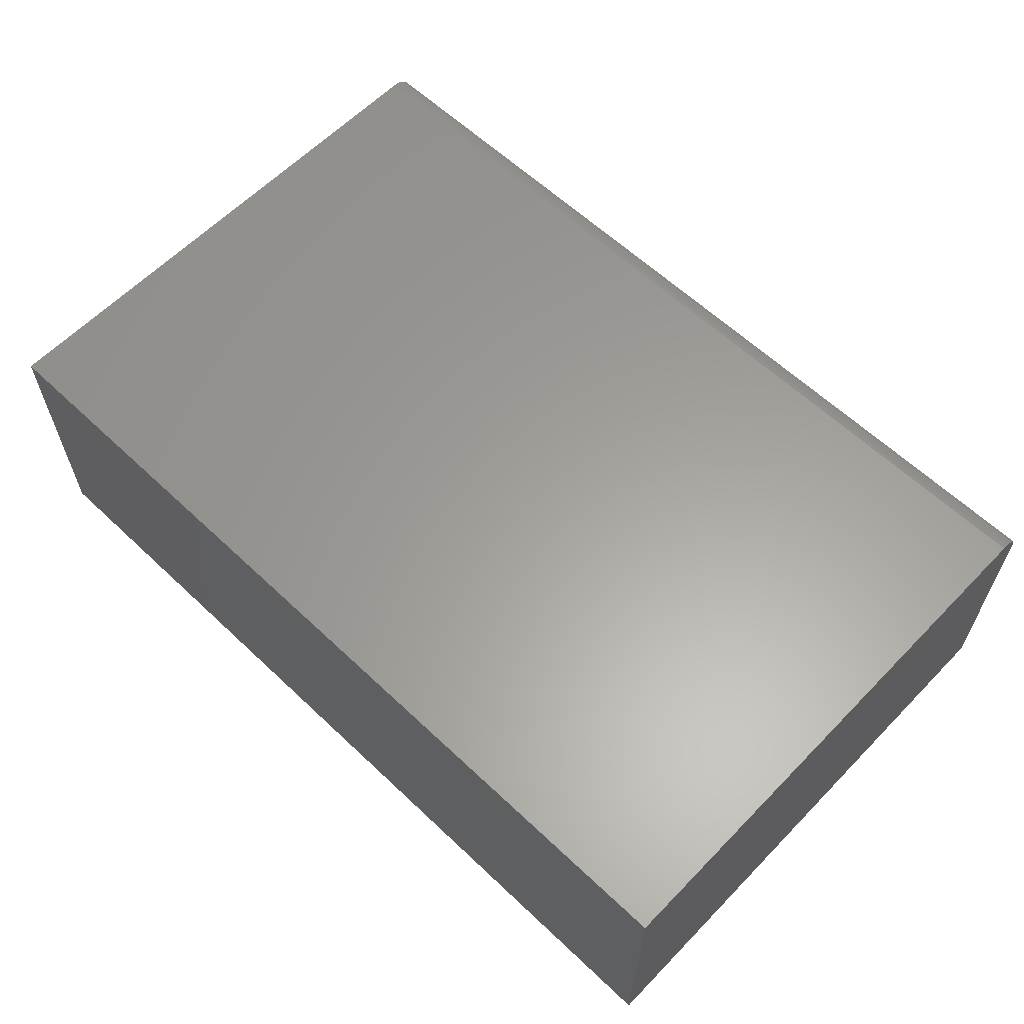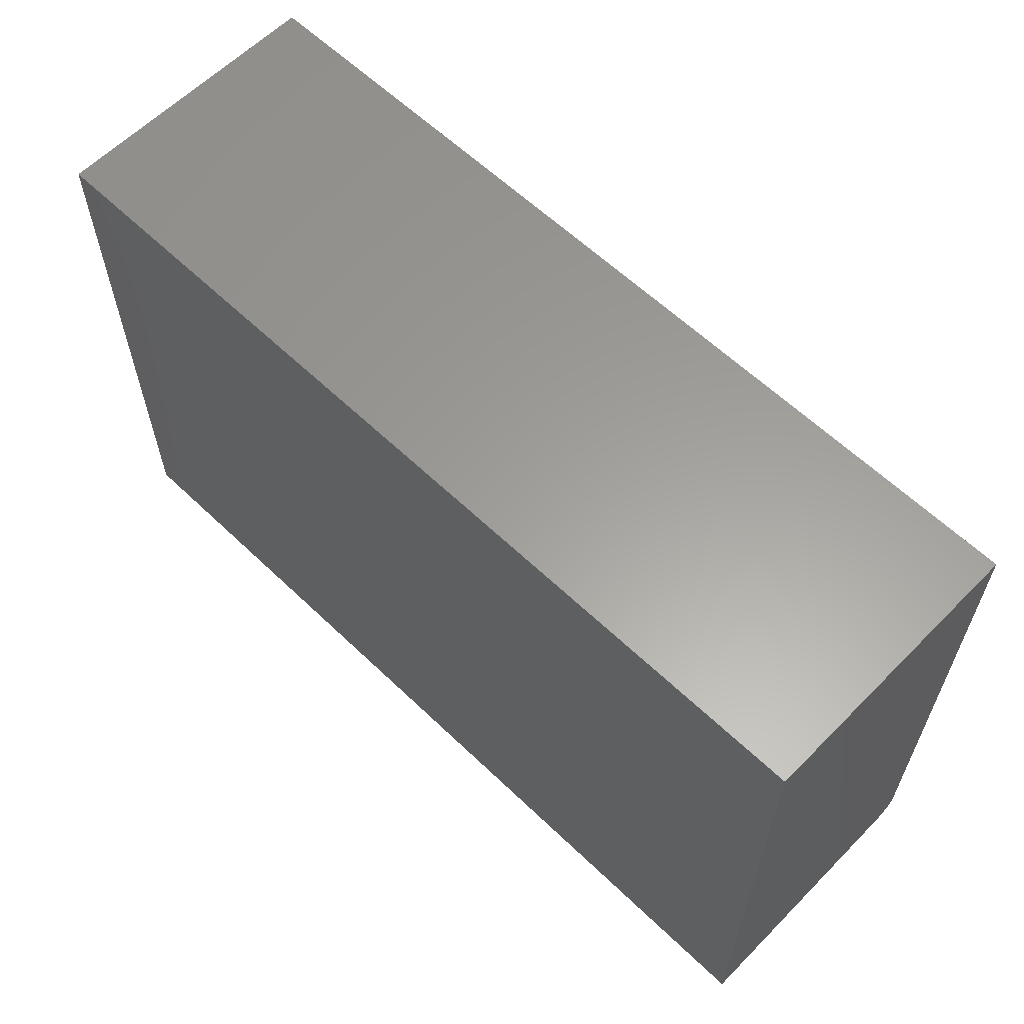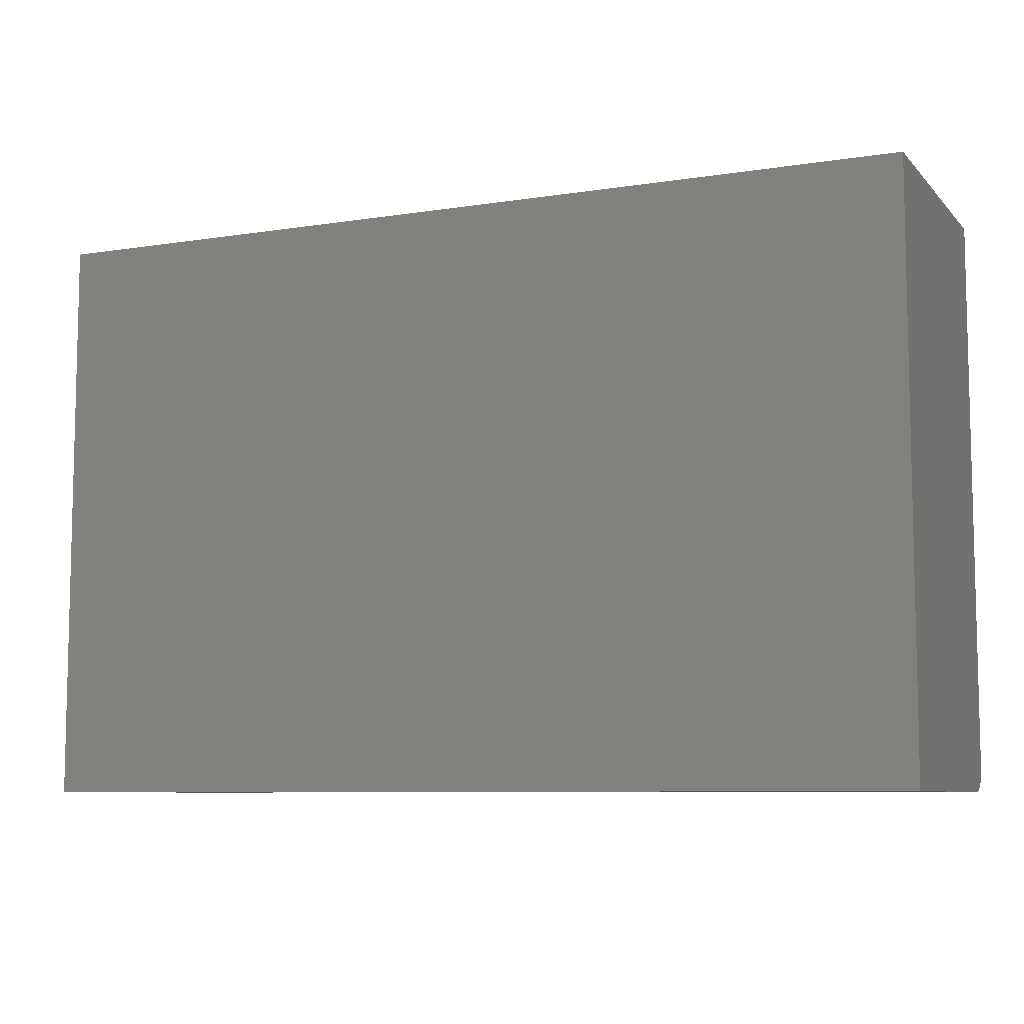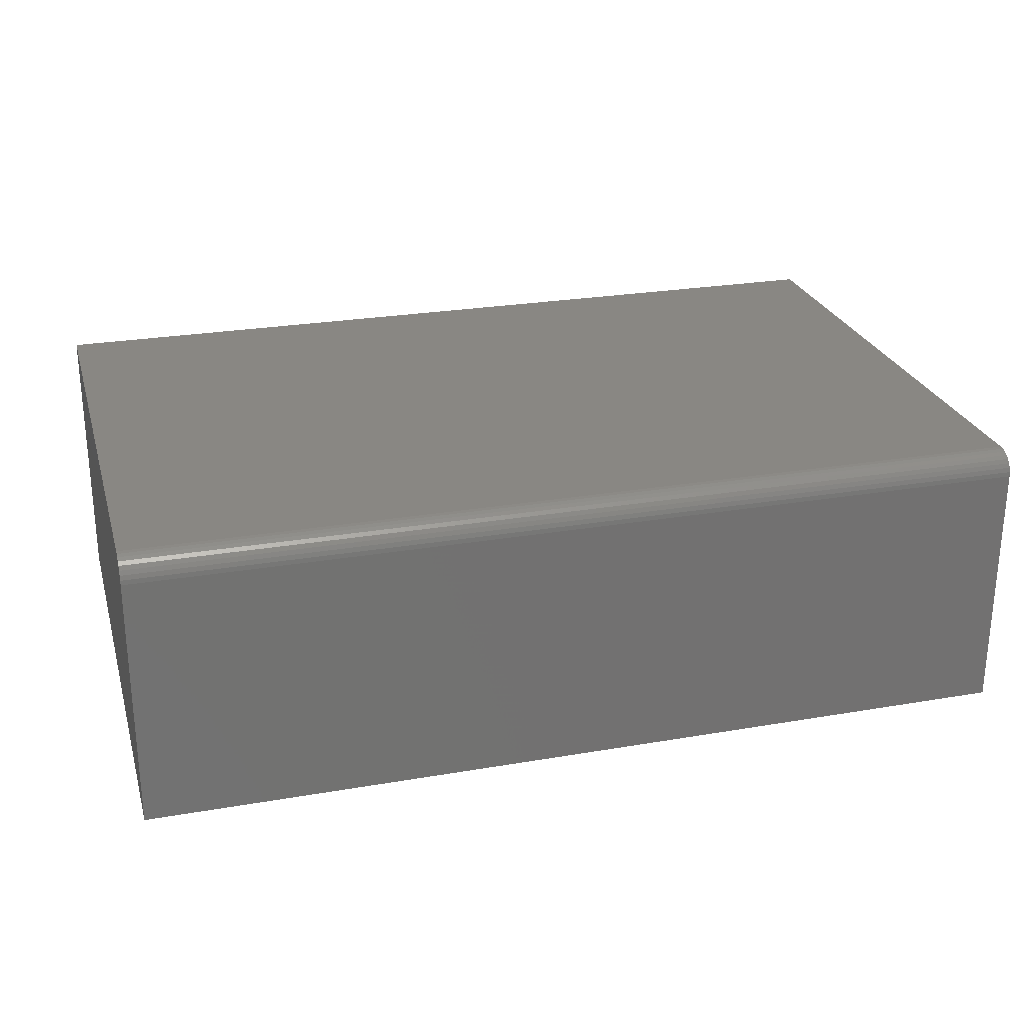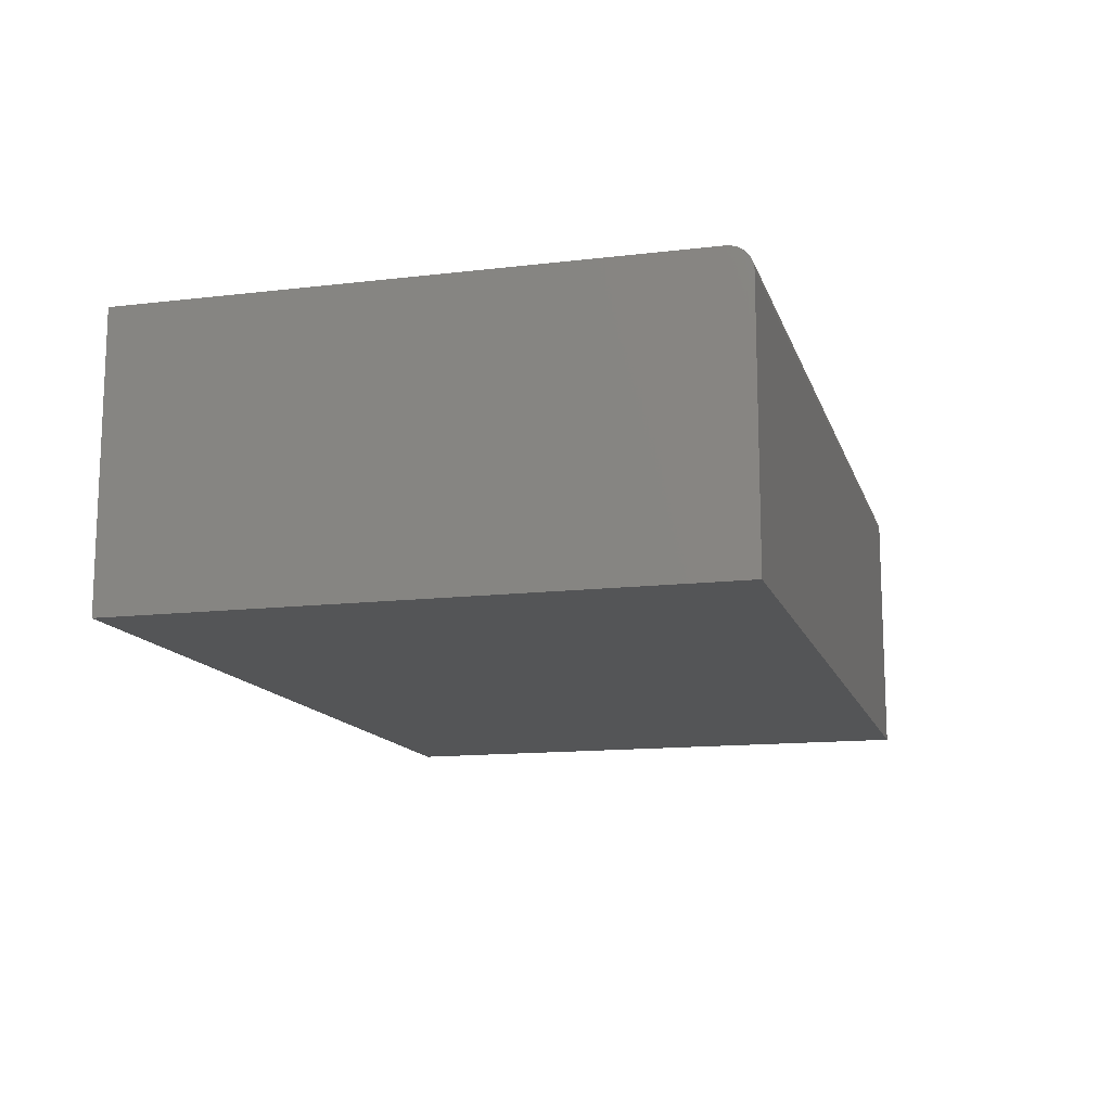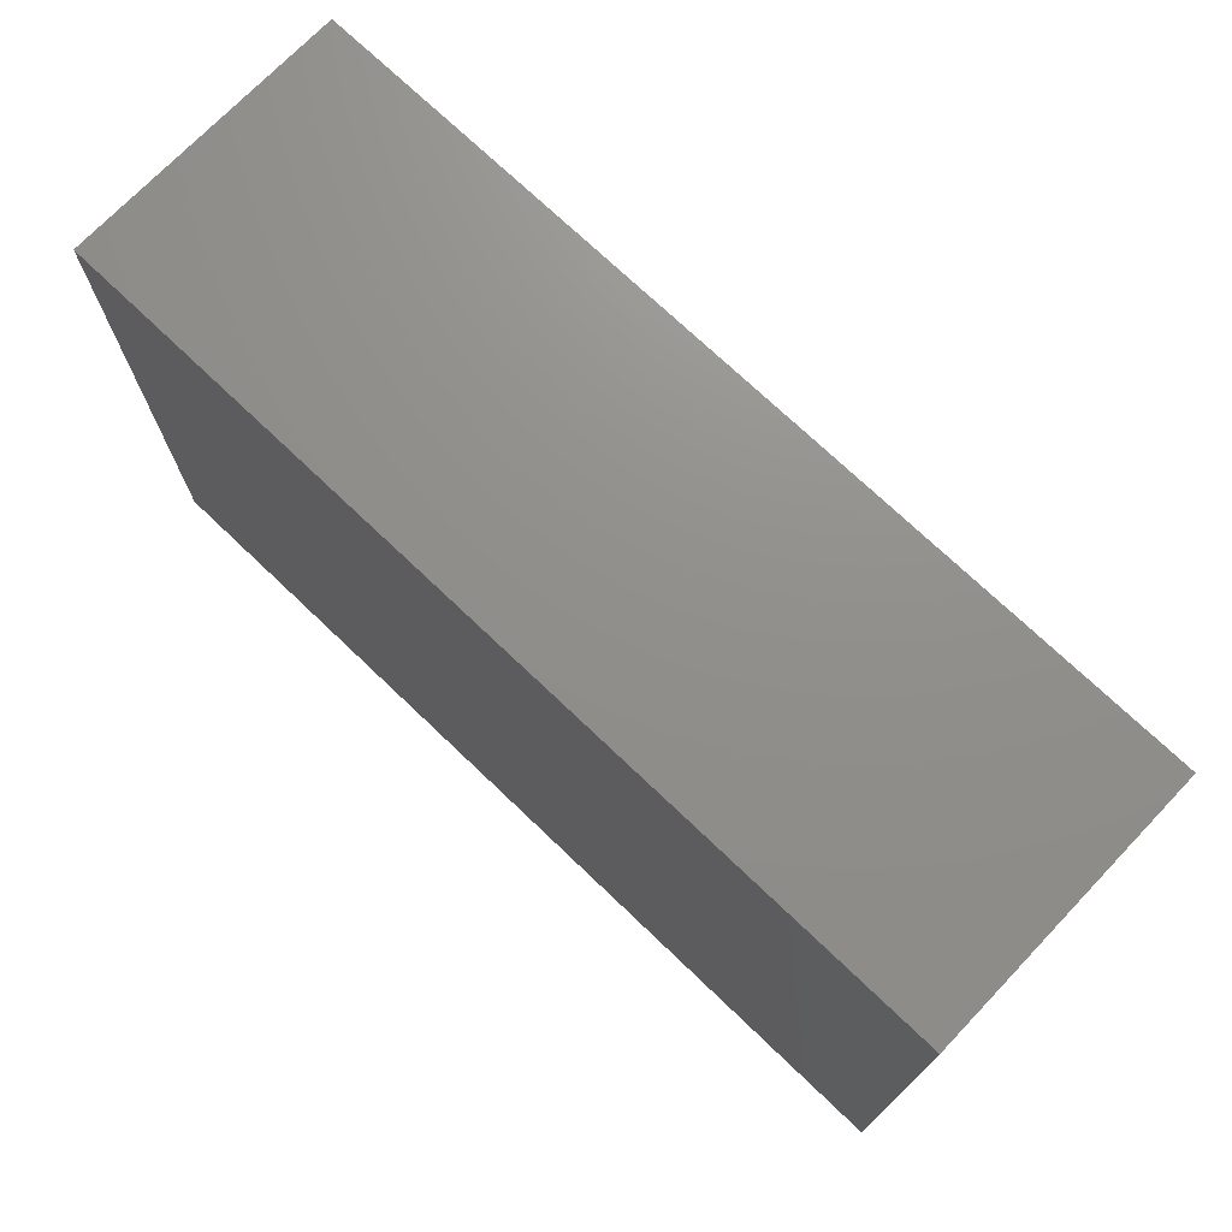
<metadata>
{"format":"stl","ext":"stl","renderer":"f3d","projection":"perspective","resolution":1024,"background":"white","views":[{"elev":61.1,"azim":-136.1,"up":"+Z"},{"elev":60.8,"azim":-135.7,"up":"+Y"},{"elev":-7.9,"azim":-156.5,"up":"+Y"},{"elev":25.7,"azim":-15.4,"up":"+Z"},{"elev":-13.4,"azim":-74.9,"up":"+Z"},{"elev":72.8,"azim":-136.3,"up":"+Y"}]}
</metadata>
<code>
# stl→obj: 24 verts, 44 faces
v -0.75 -0.4453 0.4688
v 0.75 -0.4453 0.4688
v -0.75 0.4788 0.4688
v 0.75 0.4788 0.4688
v -0.75 -0.4844 0.4297
v -0.75 -0.4836 0.4373
v -0.75 -0.4814 0.4446
v -0.75 -0.4844 0
v -0.75 -0.4778 0.4514
v -0.75 -0.4729 0.4573
v -0.75 -0.467 0.4622
v -0.75 -0.4603 0.4658
v -0.75 -0.4529 0.468
v -0.75 0.4788 0
v 0.75 -0.4729 0.4573
v 0.75 -0.4603 0.4658
v 0.75 -0.467 0.4622
v 0.75 0.4788 0
v 0.75 -0.4529 0.468
v 0.75 -0.4844 0
v 0.75 -0.4778 0.4514
v 0.75 -0.4814 0.4446
v 0.75 -0.4836 0.4373
v 0.75 -0.4844 0.4297
f 1 2 3
f 3 2 4
f 5 6 7
f 8 5 7
f 8 7 9
f 8 9 10
f 8 10 11
f 8 11 12
f 8 12 13
f 8 13 1
f 8 1 3
f 8 3 14
f 15 16 17
f 18 4 2
f 18 2 19
f 18 19 20
f 19 16 15
f 19 15 21
f 19 21 22
f 19 22 23
f 19 23 24
f 19 24 20
f 5 8 24
f 24 8 20
f 5 24 6
f 6 24 23
f 6 23 7
f 7 23 22
f 7 22 9
f 9 22 21
f 9 21 10
f 10 21 15
f 10 15 11
f 11 15 17
f 11 17 12
f 12 17 16
f 12 16 13
f 13 16 19
f 13 19 1
f 1 19 2
f 8 14 20
f 20 14 18
f 4 18 3
f 3 18 14

</code>
